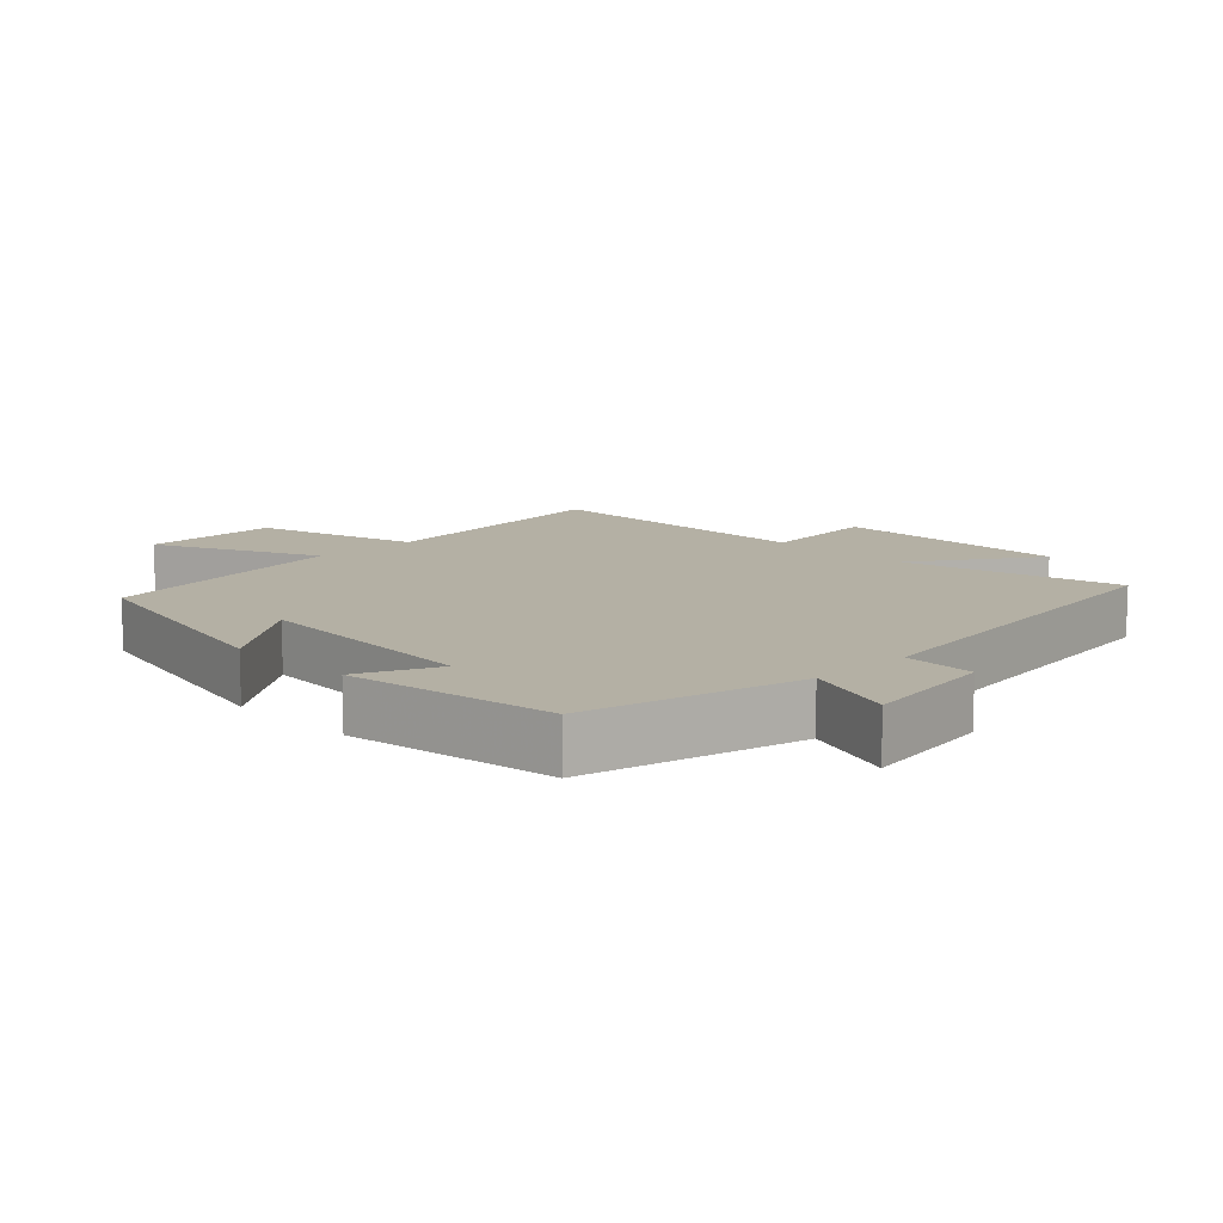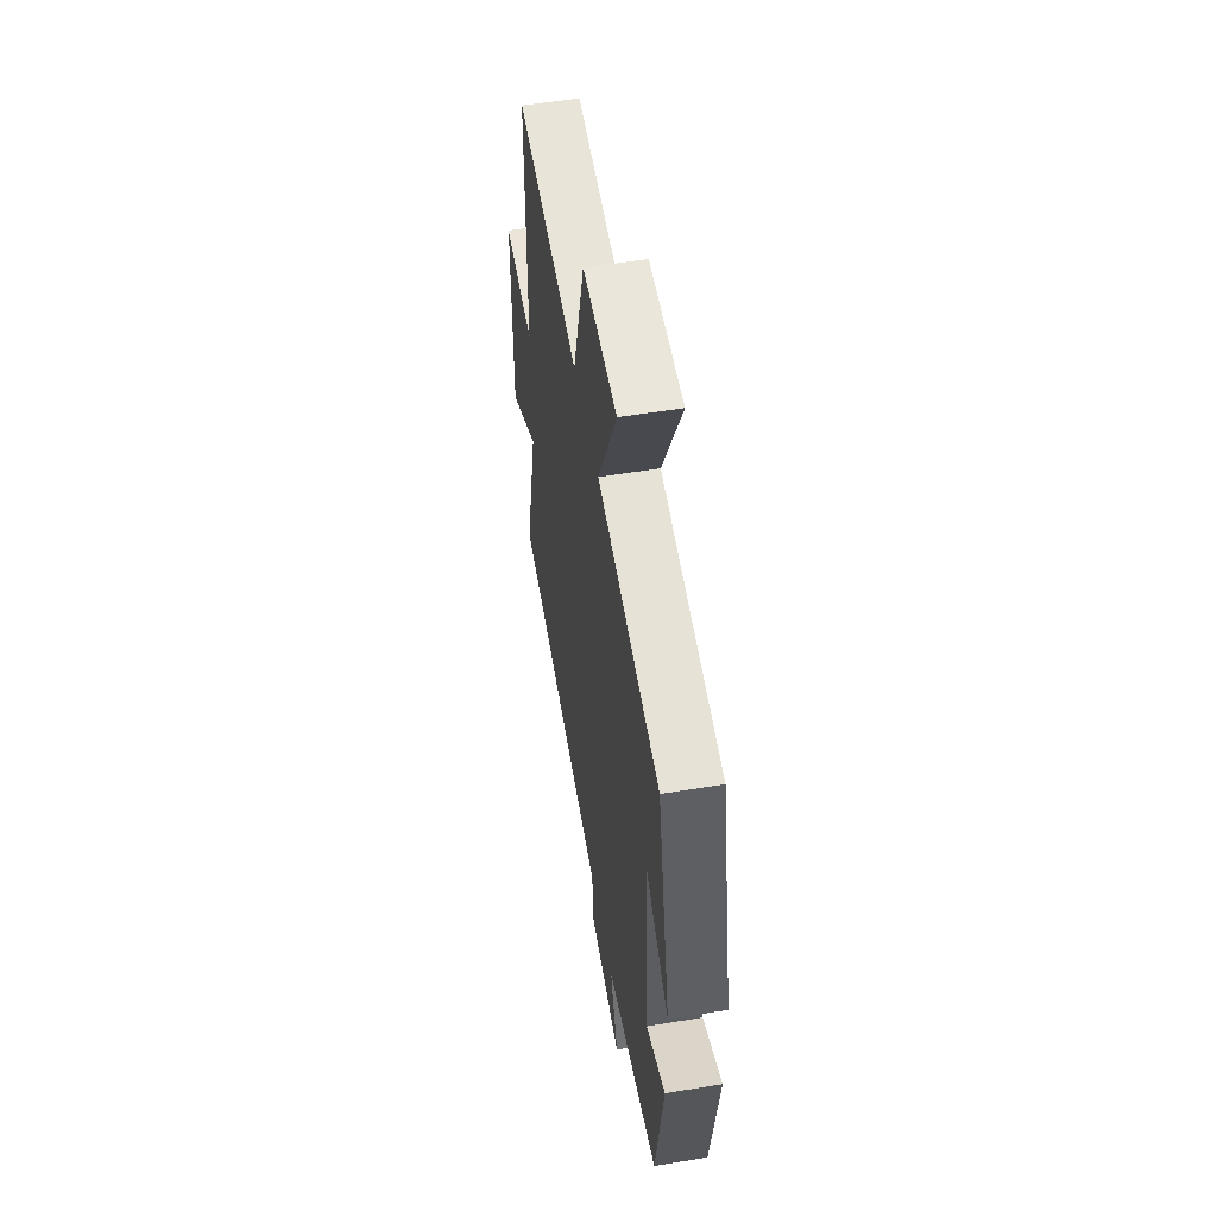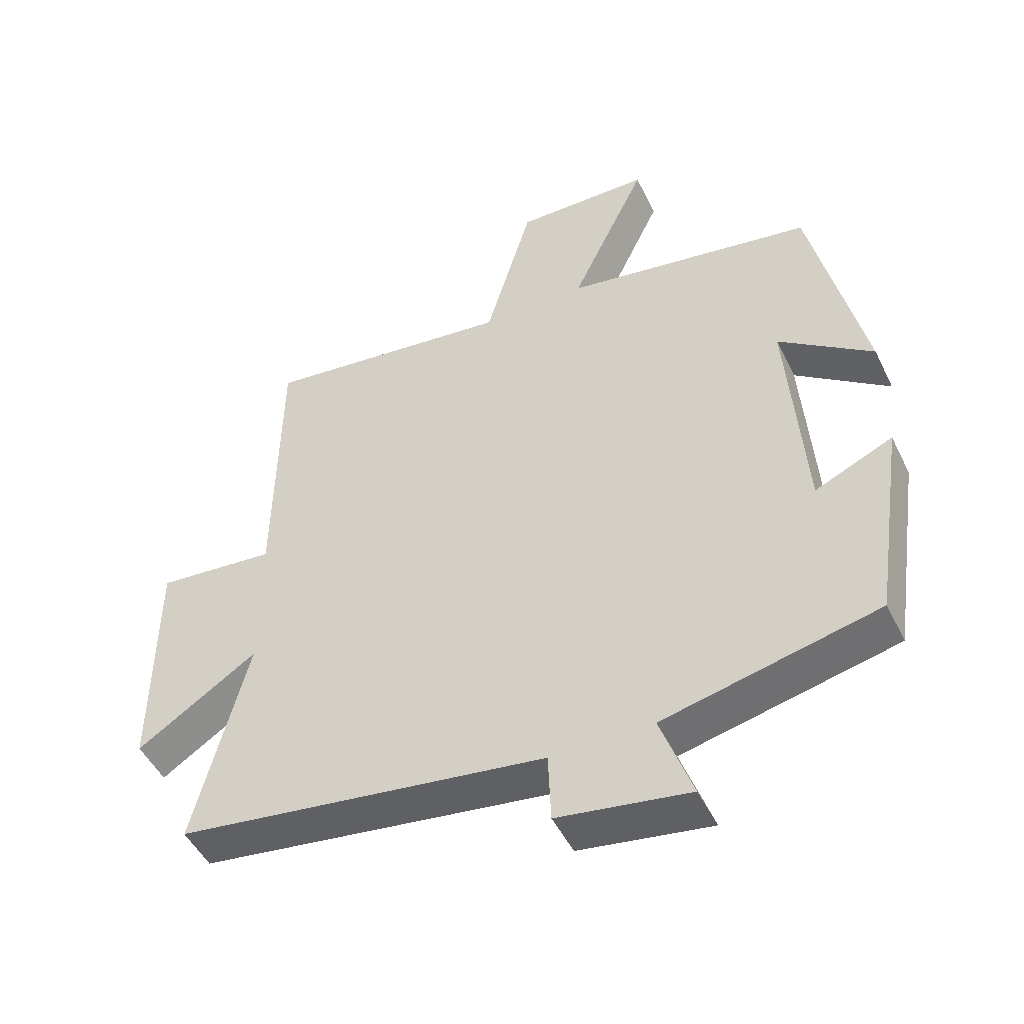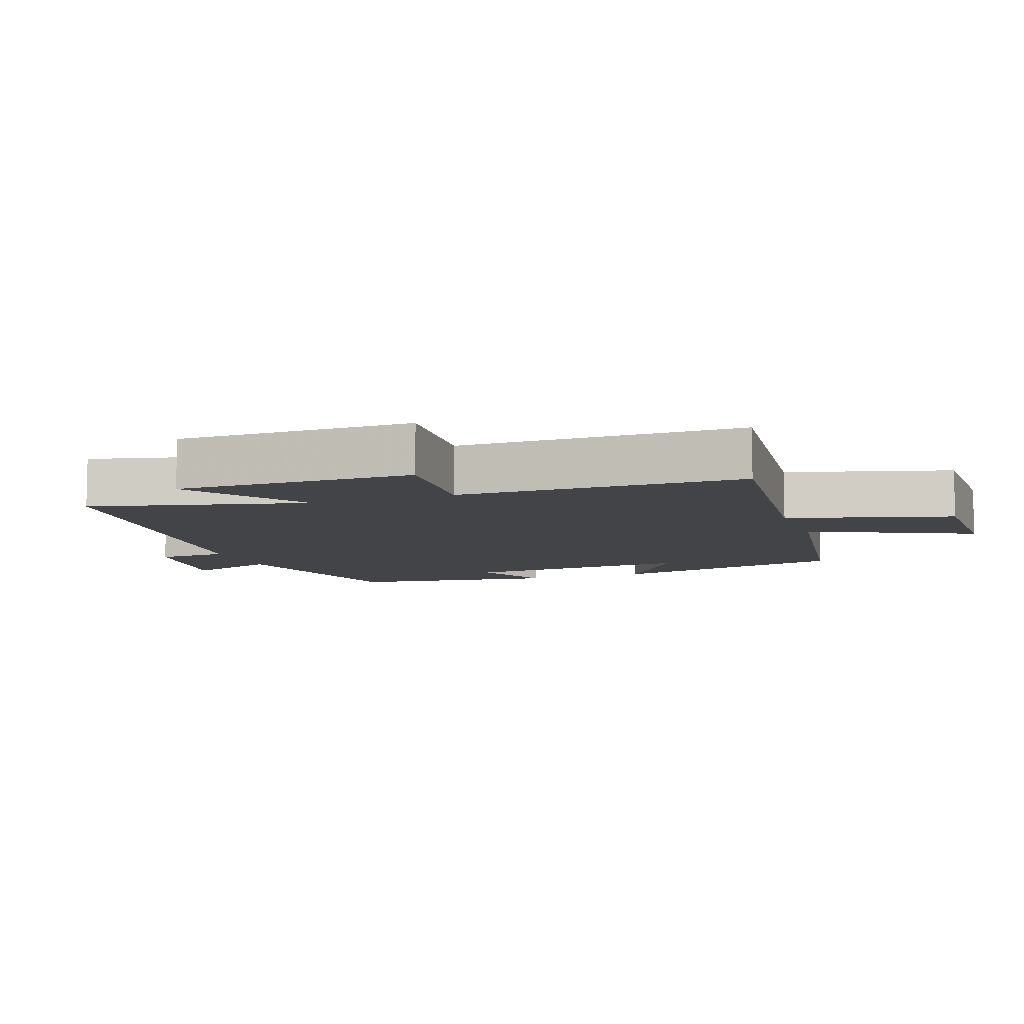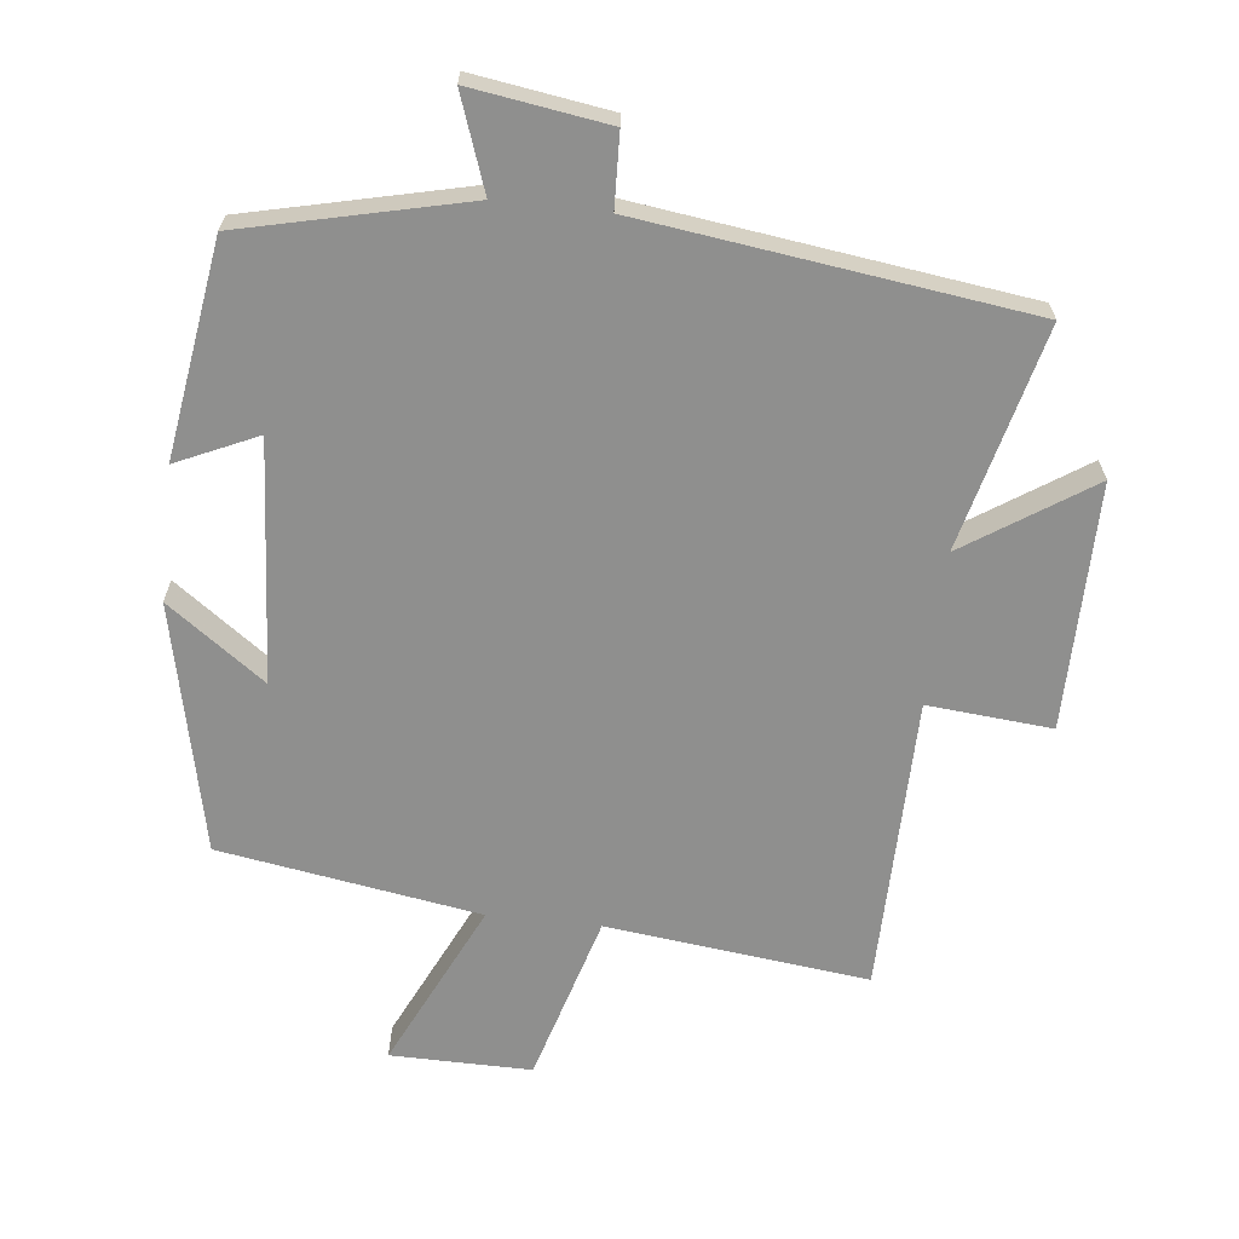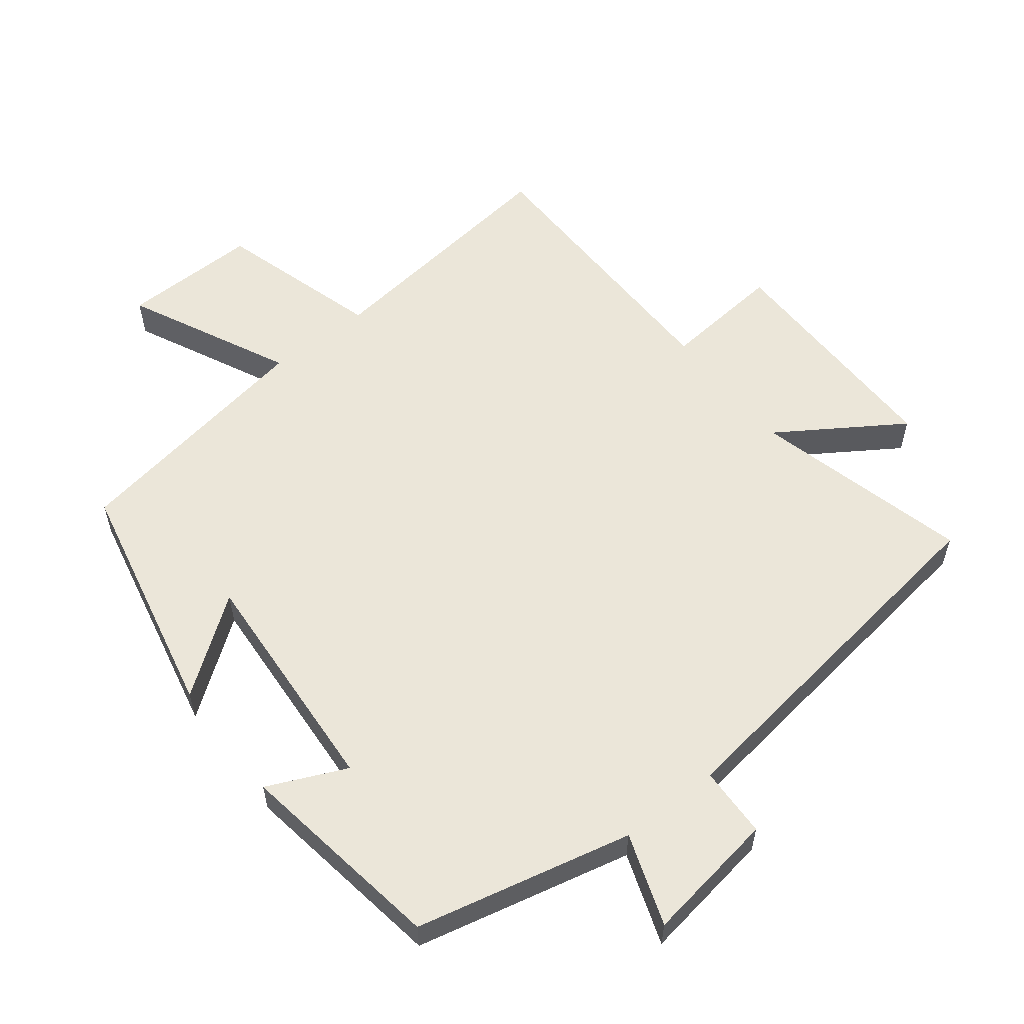
<metadata>
{"format":"obj","ext":"obj","renderer":"f3d","projection":"perspective","resolution":1024,"background":"white","views":[{"elev":11.4,"azim":135.5,"up":"+Y"},{"elev":54.6,"azim":80.1,"up":"+Z"},{"elev":-48.6,"azim":25.3,"up":"+Z"},{"elev":-8.3,"azim":-69.9,"up":"+Y"},{"elev":-65.3,"azim":173.7,"up":"+Y"},{"elev":57.3,"azim":141.9,"up":"+Y"}]}
</metadata>
<code>
v 0.421 0.07 0.438
v 0.5 0.07 0.078
v 0.359 0.07 0.181
v 0.383 0.07 -0.167
v 0.5 0.07 -0.114
v 0.453 0.07 -0.425
v 0.131 0.07 -0.5
v 0.179 0.07 -0.636
v -0.019 0.07 -0.606
v -0.023 0.07 -0.5
v -0.581 0.07 -0.425
v -0.5 0.07 -0.103
v -0.682 0.07 -0.223
v -0.68 0.07 0.133
v -0.5 0.07 0.117
v -0.495 0.07 0.545
v -0.116 0.07 0.5
v -0.045 0.07 0.744
v 0.159 0.07 0.742
v 0.044 0.07 0.5
v 0.421 0 0.438
v 0.5 0 0.078
v 0.359 0 0.181
v 0.383 0 -0.167
v 0.5 0 -0.114
v 0.453 0 -0.425
v 0.131 0 -0.5
v 0.179 0 -0.636
v -0.019 0 -0.606
v -0.023 0 -0.5
v -0.581 0 -0.425
v -0.5 0 -0.103
v -0.682 0 -0.223
v -0.68 0 0.133
v -0.5 0 0.117
v -0.495 0 0.545
v -0.116 0 0.5
v -0.045 0 0.744
v 0.159 0 0.742
v 0.044 0 0.5
f 17 18 19 20
f 17 20 1
f 15 16 17
f 15 17 1
f 12 13 14 15
f 12 15 1
f 10 11 12 1
f 7 8 9 10
f 6 7 10
f 5 6 10
f 4 5 10
f 3 4 10
f 3 10 1
f 1 2 3
f 40 39 38 37
f 21 40 37
f 37 36 35
f 21 37 35
f 35 34 33 32
f 21 35 32
f 21 32 31 30
f 30 29 28 27
f 30 27 26
f 30 26 25
f 30 25 24
f 30 24 23
f 21 30 23
f 23 22 21
f 1 21 22 2
f 2 22 23 3
f 3 23 24 4
f 4 24 25 5
f 5 25 26 6
f 6 26 27 7
f 7 27 28 8
f 8 28 29 9
f 9 29 30 10
f 10 30 31 11
f 11 31 32 12
f 12 32 33 13
f 13 33 34 14
f 14 34 35 15
f 15 35 36 16
f 16 36 37 17
f 17 37 38 18
f 18 38 39 19
f 19 39 40 20
f 20 40 21 1

</code>
